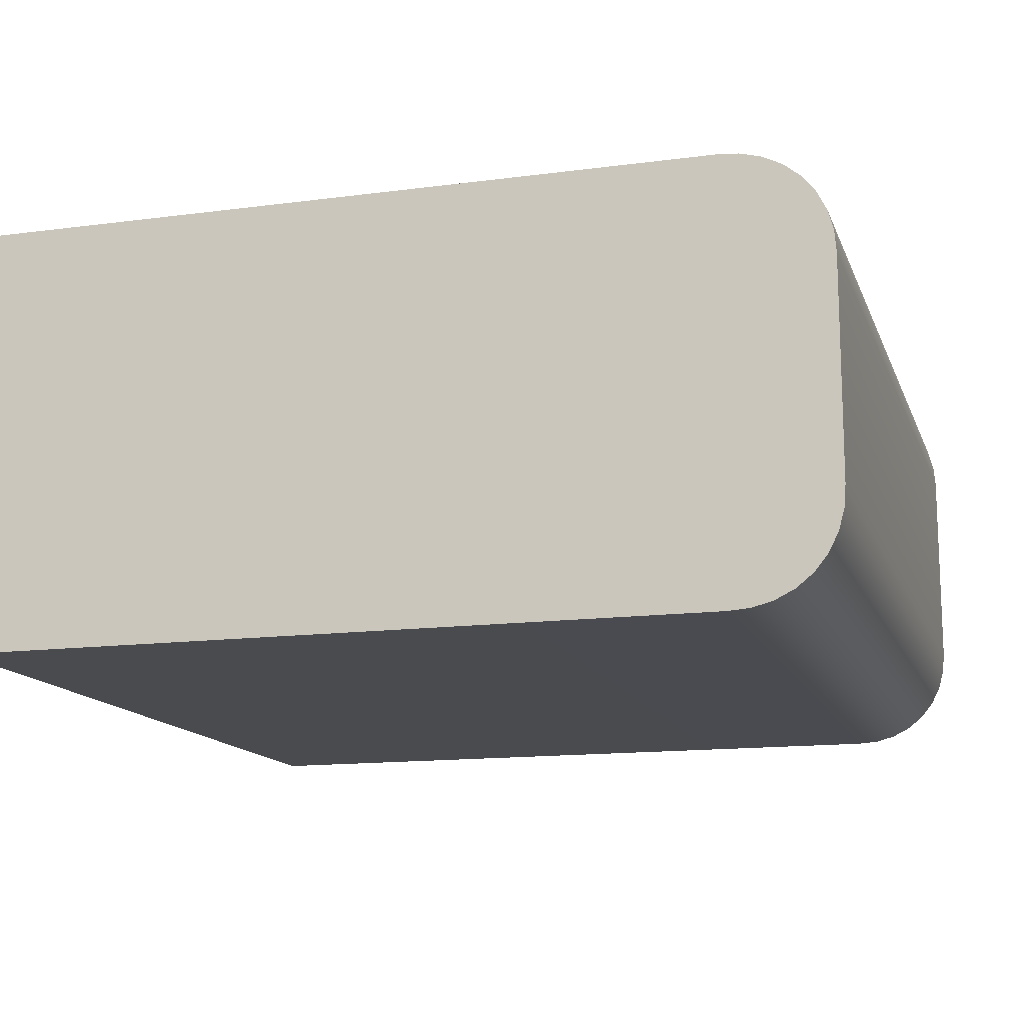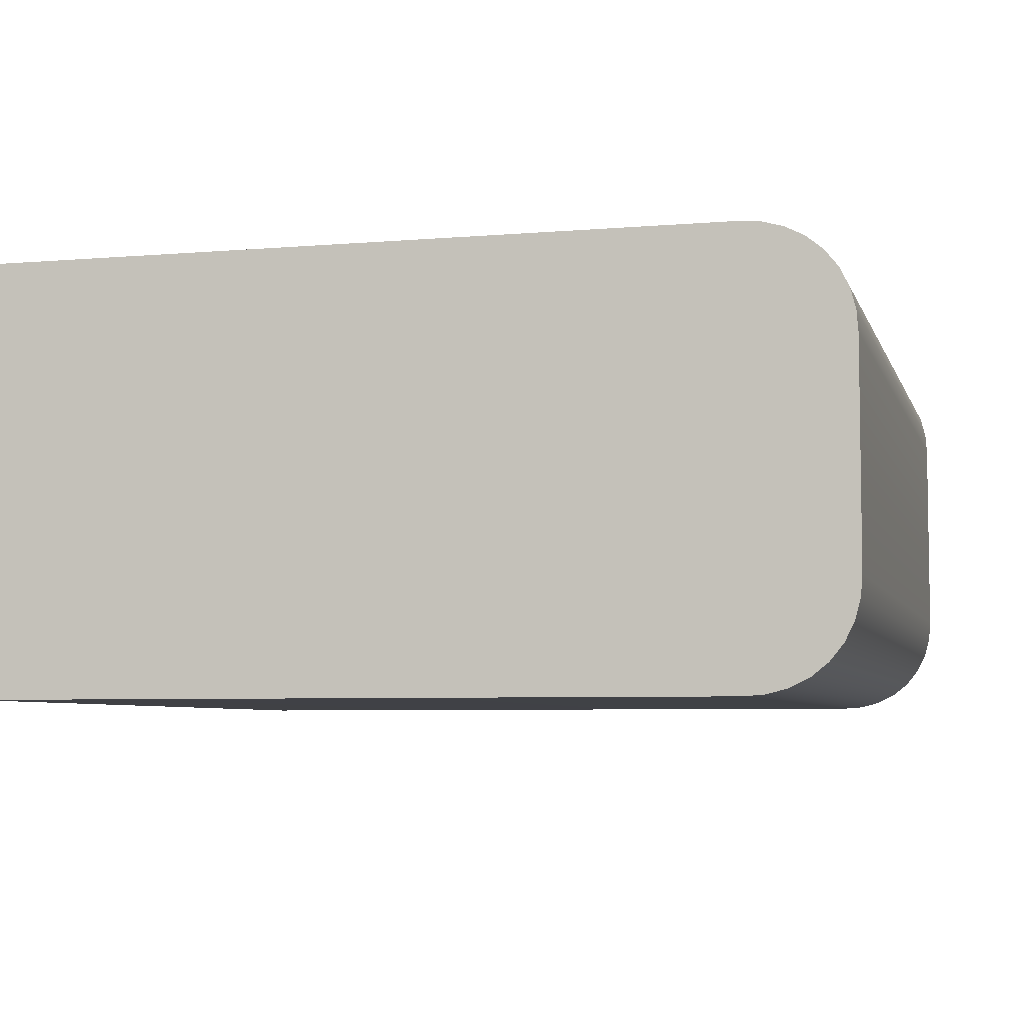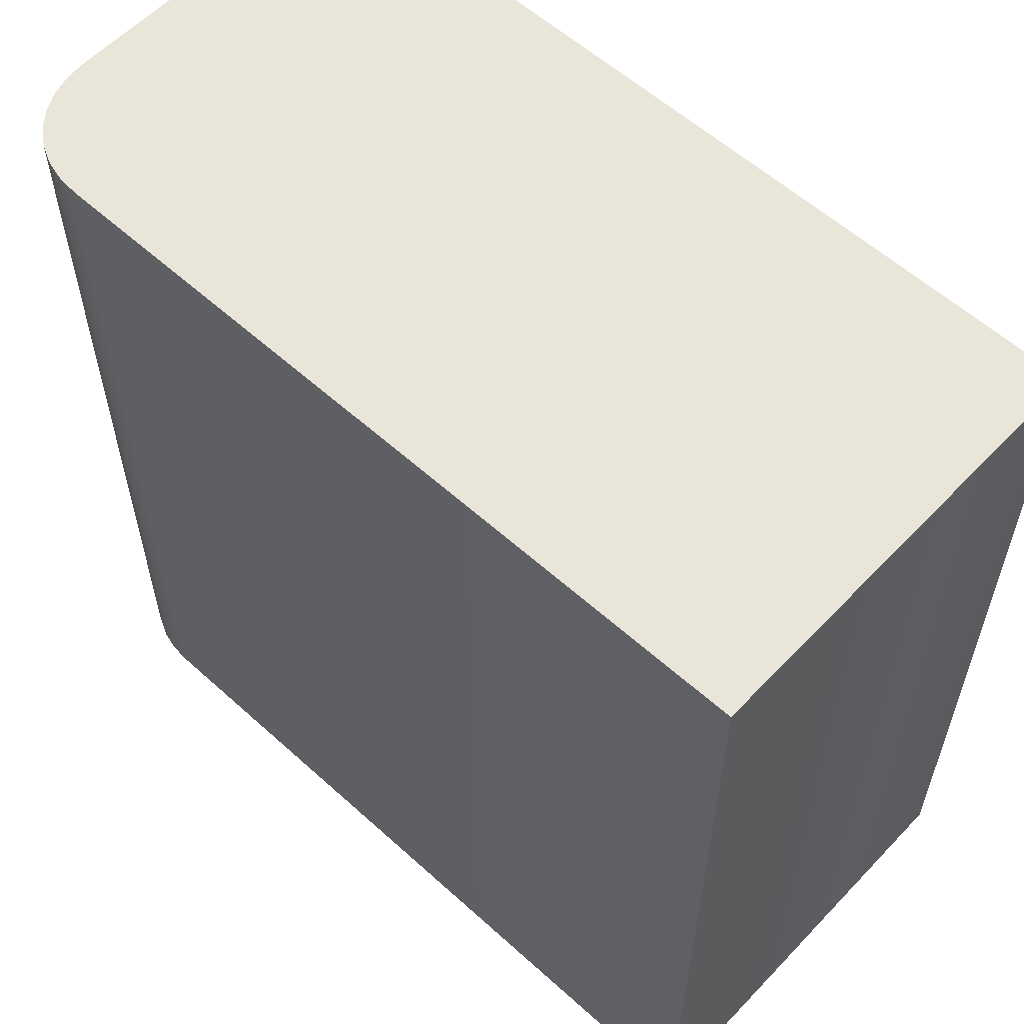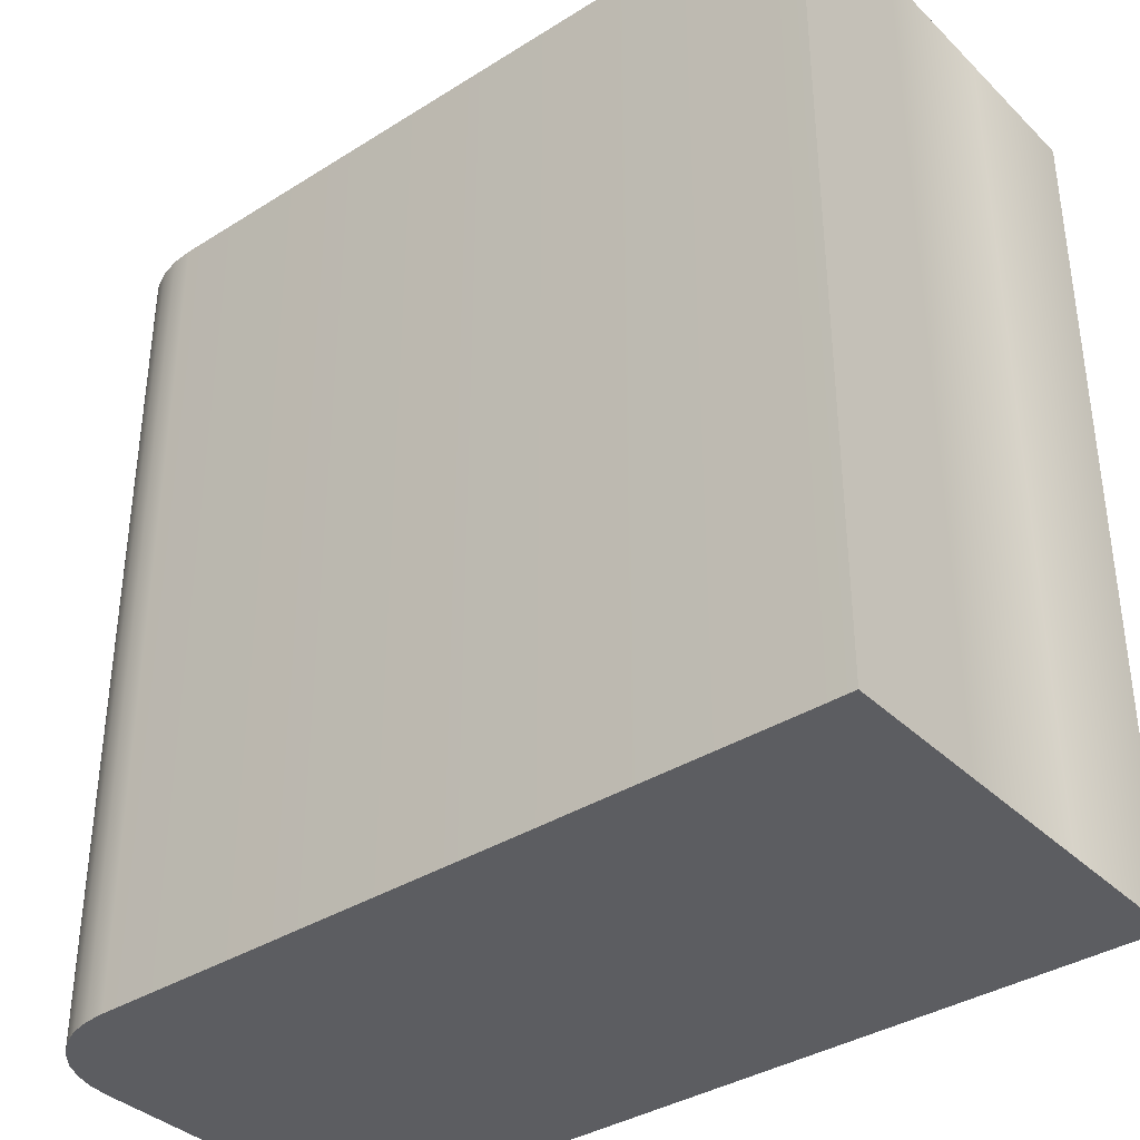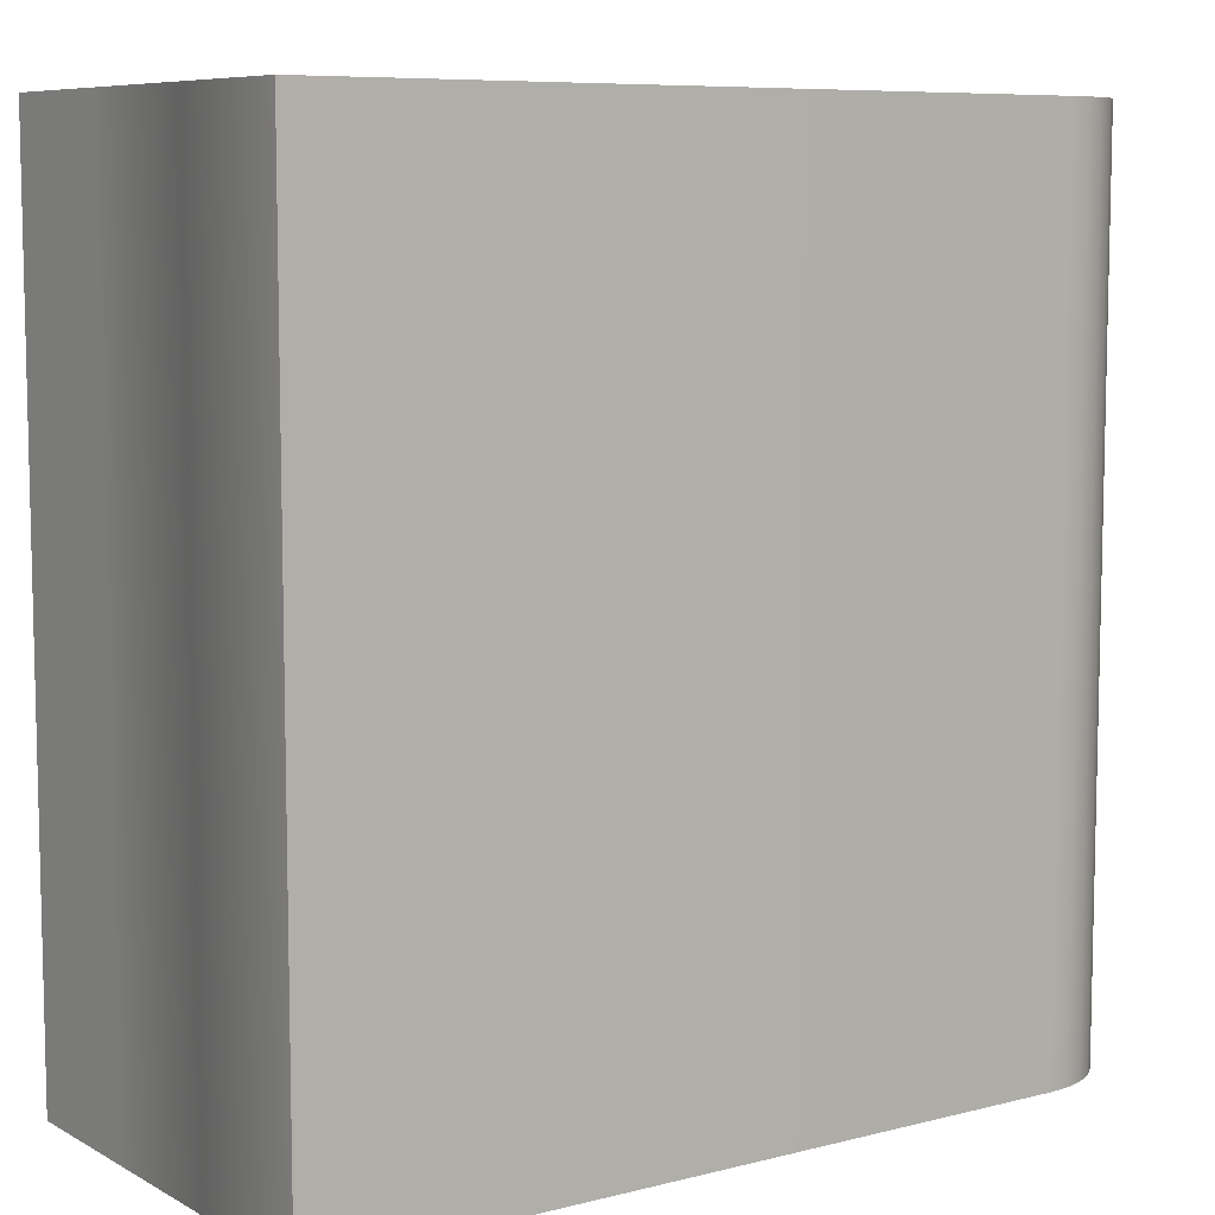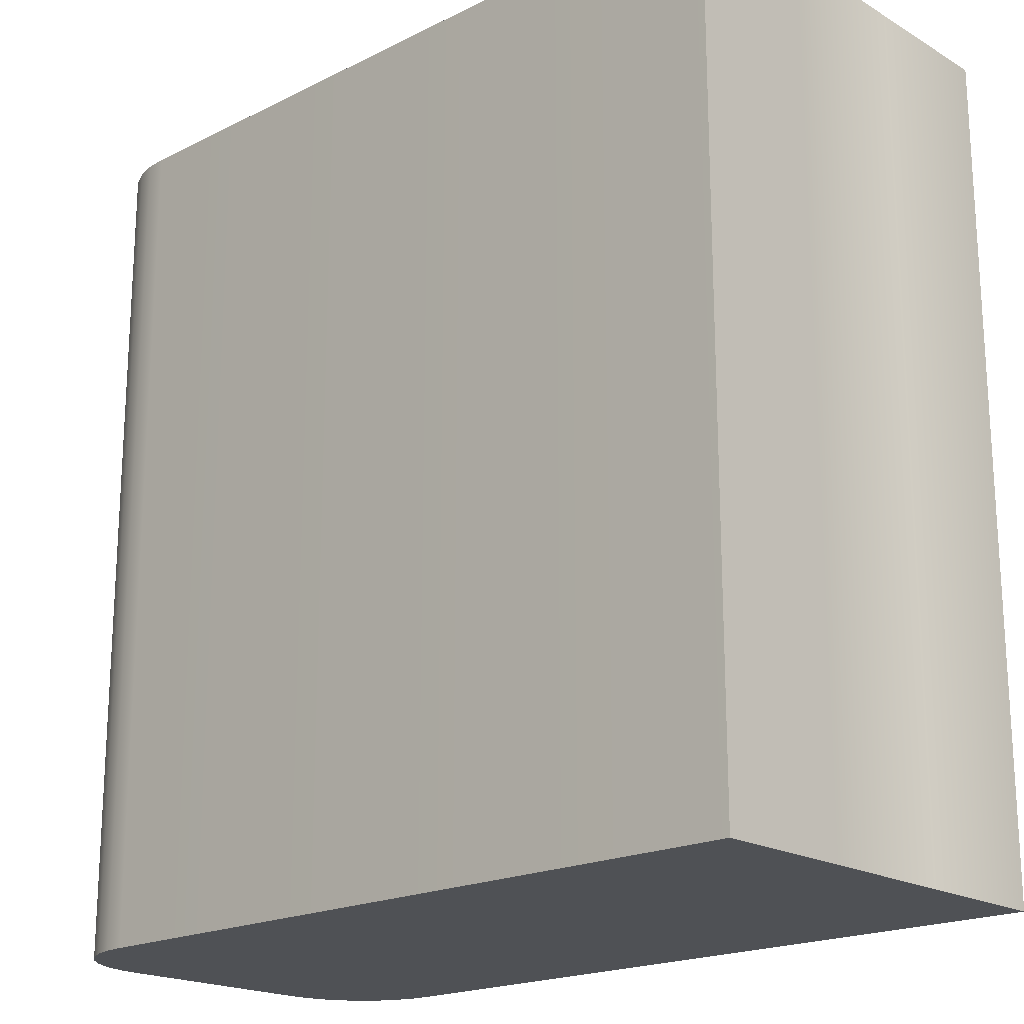
<metadata>
{"format":"obj","ext":"obj","renderer":"f3d","projection":"perspective","resolution":1024,"background":"white","views":[{"elev":-14.0,"azim":-163.7,"up":"+Y"},{"elev":-5.8,"azim":-165.5,"up":"+Y"},{"elev":58.3,"azim":43.0,"up":"+Z"},{"elev":-36.8,"azim":39.1,"up":"+Z"},{"elev":8.0,"azim":145.0,"up":"+Z"},{"elev":-19.6,"azim":42.7,"up":"+Z"}]}
</metadata>
<code>
o Cube
v 0.9883 0 0.875
v 0.9883 0.5 0.875
v 0.9883 0 -0.125
v 0.9883 0.5 -0.125
v 0.9883 0.1667 -0.125
v 0.9883 0.1667 -0.125
v 0.9883 0.3333 -0.125
v 0.9883 0.1667 0.875
v 0.9883 0.3333 0.875
v 0.9883 0.1667 0.875
v 0.1133 0.1667 0.875
v 0.1133 0.3333 0.875
v 0.9883 0.3333 -0.125
v 0.9883 0.3333 0.875
v 0.1133 0.5 0.875
v -0.01167 0.375 0.875
v 0.08864 0.4981 0.875
v 0.0647 0.4917 0.875
v 0.04255 0.4806 0.875
v 0.02324 0.4651 0.875
v 0.007723 0.4458 0.875
v -0.003354 0.4236 0.875
v -0.009743 0.3997 0.875
v -0.01167 0.375 -0.125
v 0.1133 0.5 -0.125
v -0.009743 0.3997 -0.125
v -0.003354 0.4236 -0.125
v 0.007723 0.4458 -0.125
v 0.02324 0.4651 -0.125
v 0.04255 0.4806 -0.125
v 0.0647 0.4917 -0.125
v 0.08864 0.4981 -0.125
v -0.01167 0.125 0.875
v 0.1133 0 0.875
v -0.009743 0.1003 0.875
v -0.003354 0.07637 0.875
v 0.007723 0.05421 0.875
v 0.02324 0.03491 0.875
v 0.04255 0.01939 0.875
v 0.0647 0.008313 0.875
v 0.08864 0.001924 0.875
v 0.1133 0 -0.125
v -0.01167 0.125 -0.125
v 0.08864 0.001924 -0.125
v 0.0647 0.008313 -0.125
v 0.04255 0.01939 -0.125
v 0.02324 0.03491 -0.125
v 0.007723 0.05421 -0.125
v -0.003354 0.07637 -0.125
v -0.009743 0.1003 -0.125
v 0.1133 0.3333 -0.125
v 0.1133 0.1667 -0.125
v 0.04255 0.3333 0.875
v 0.04255 0.1667 0.875
v 0.04255 0.3333 -0.125
v 0.04255 0.1667 -0.125
f 13 2 14
f 8 3 6
f 6 42 52
f 6 10 8
f 7 14 9
f 21 22 53
f 4 15 2
f 25 17 15
f 32 18 17
f 31 19 18
f 30 20 19
f 29 21 20
f 28 22 21
f 27 23 22
f 26 16 23
f 42 1 34
f 34 44 42
f 41 45 44
f 40 46 45
f 39 47 46
f 38 48 47
f 37 49 48
f 36 50 49
f 35 43 50
f 33 24 43
f 9 14 2
f 9 11 10
f 34 1 8
f 31 32 51
f 51 25 4
f 52 7 5
f 18 12 17
f 12 54 11
f 40 41 11
f 56 47 48
f 55 52 56
f 45 46 52
f 13 4 2
f 8 1 3
f 6 3 42
f 52 5 6
f 6 5 10
f 10 5 7
f 7 13 14
f 9 10 7
f 16 33 54
f 33 35 54
f 35 36 54
f 36 37 54
f 37 38 54
f 38 39 54
f 54 53 16
f 53 19 20
f 22 23 53
f 23 16 53
f 20 21 53
f 4 25 15
f 25 32 17
f 32 31 18
f 31 30 19
f 30 29 20
f 29 28 21
f 28 27 22
f 27 26 23
f 26 24 16
f 42 3 1
f 34 41 44
f 41 40 45
f 40 39 46
f 39 38 47
f 38 37 48
f 37 36 49
f 36 35 50
f 35 33 43
f 33 16 24
f 2 15 12
f 12 9 2
f 9 12 11
f 8 10 11
f 11 34 8
f 32 25 51
f 51 55 30
f 30 31 51
f 13 7 4
f 7 51 4
f 52 51 7
f 18 19 12
f 19 53 12
f 12 15 17
f 12 53 54
f 34 11 41
f 11 54 39
f 40 11 39
f 29 30 55
f 56 46 47
f 29 55 28
f 55 56 24
f 27 55 26
f 27 28 55
f 24 26 55
f 50 43 56
f 43 24 56
f 48 49 56
f 49 50 56
f 55 51 52
f 46 56 52
f 52 42 44
f 44 45 52

</code>
